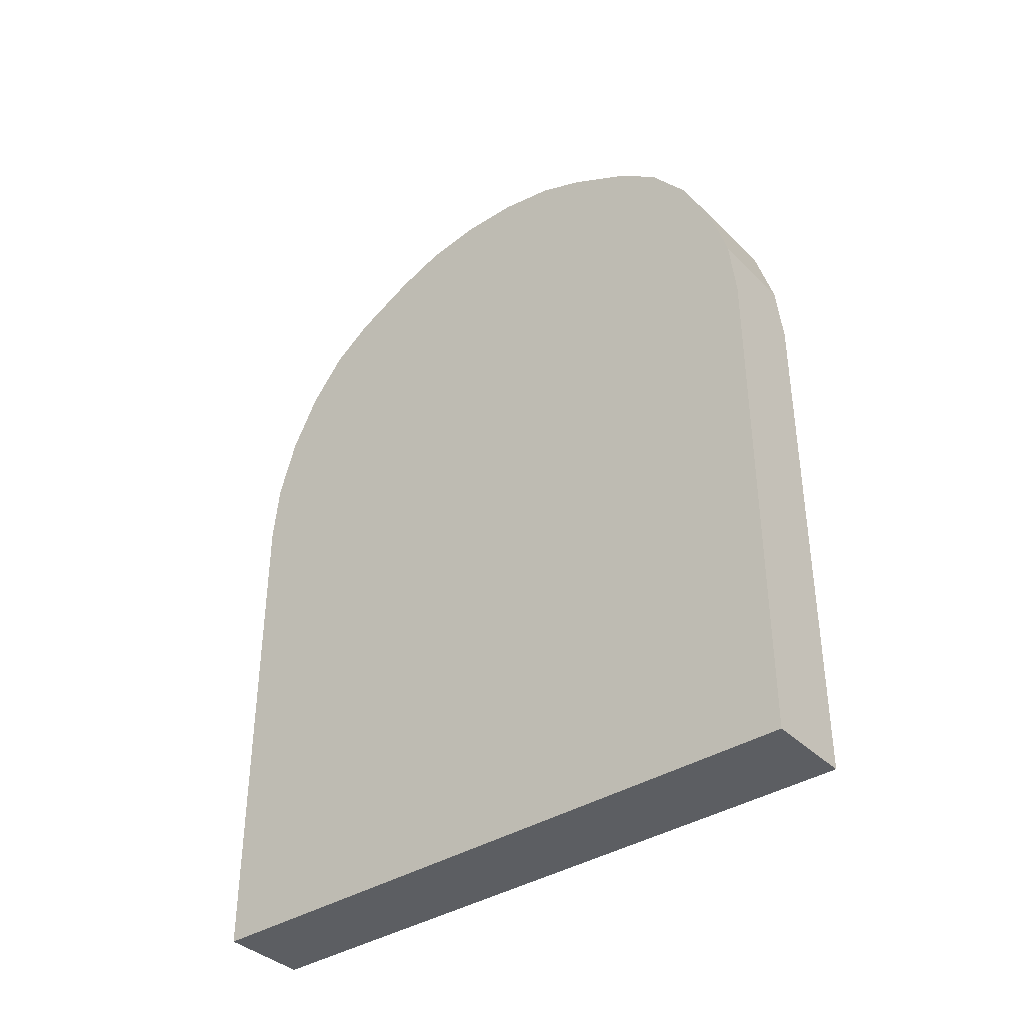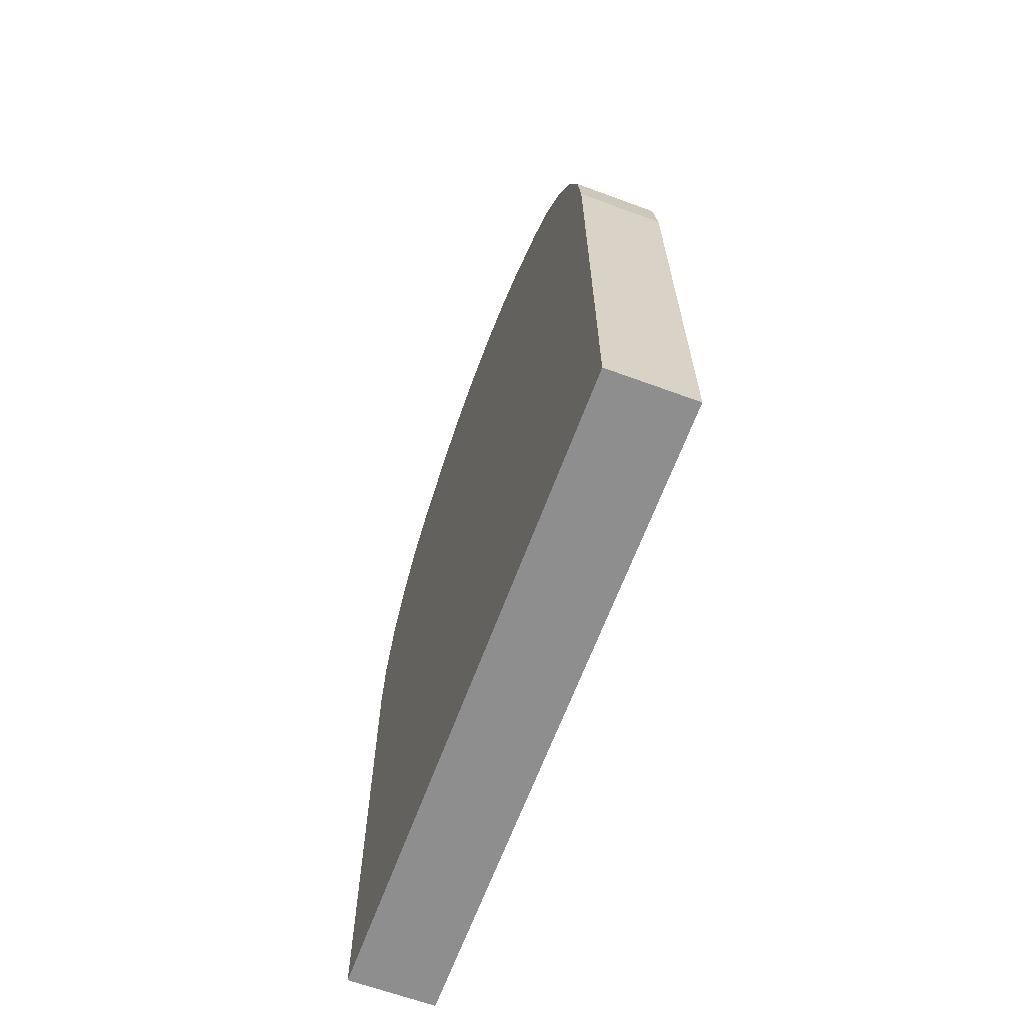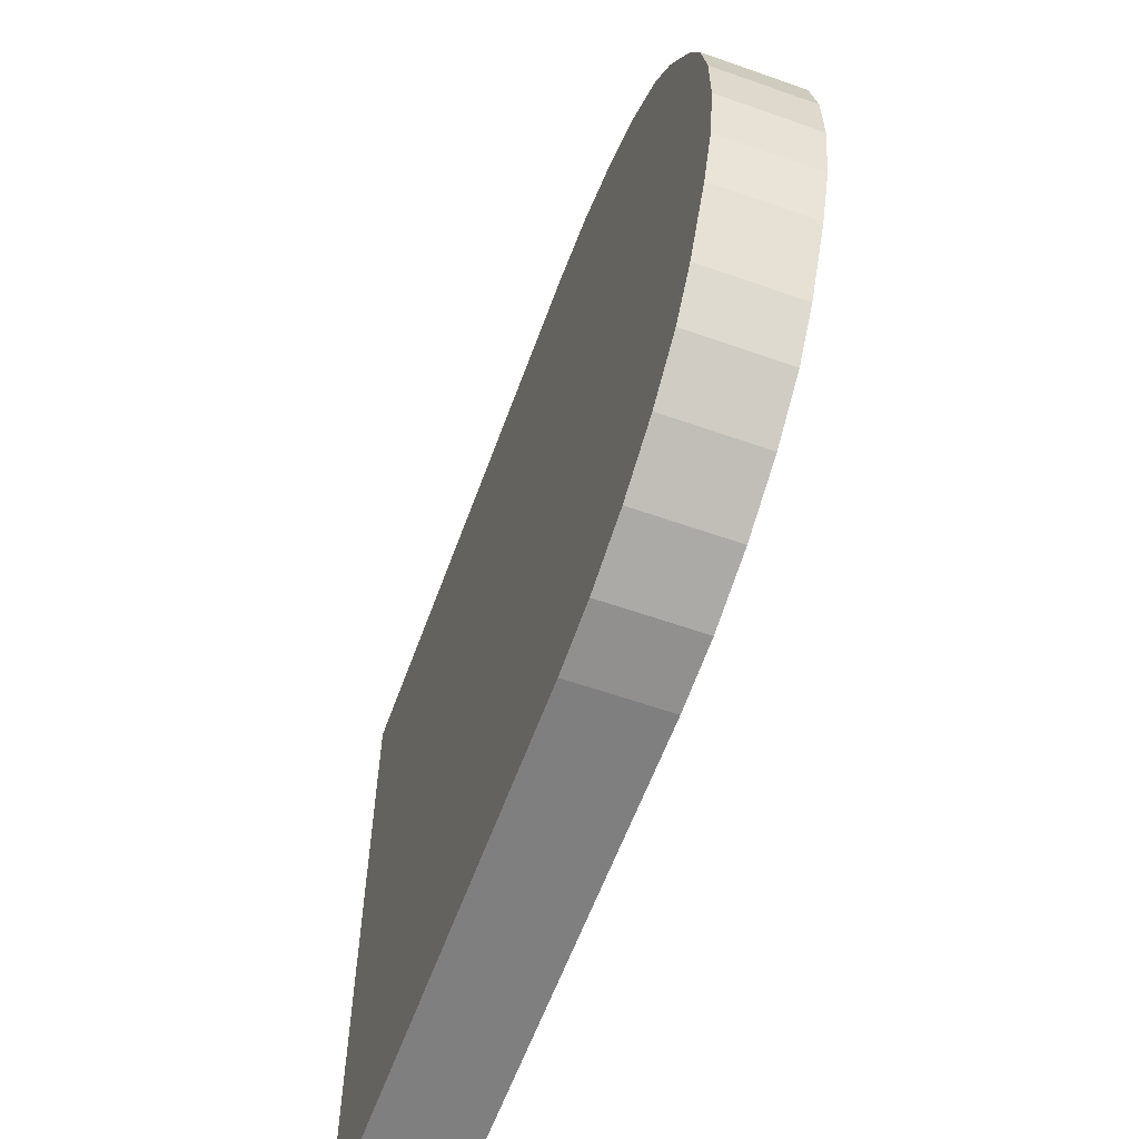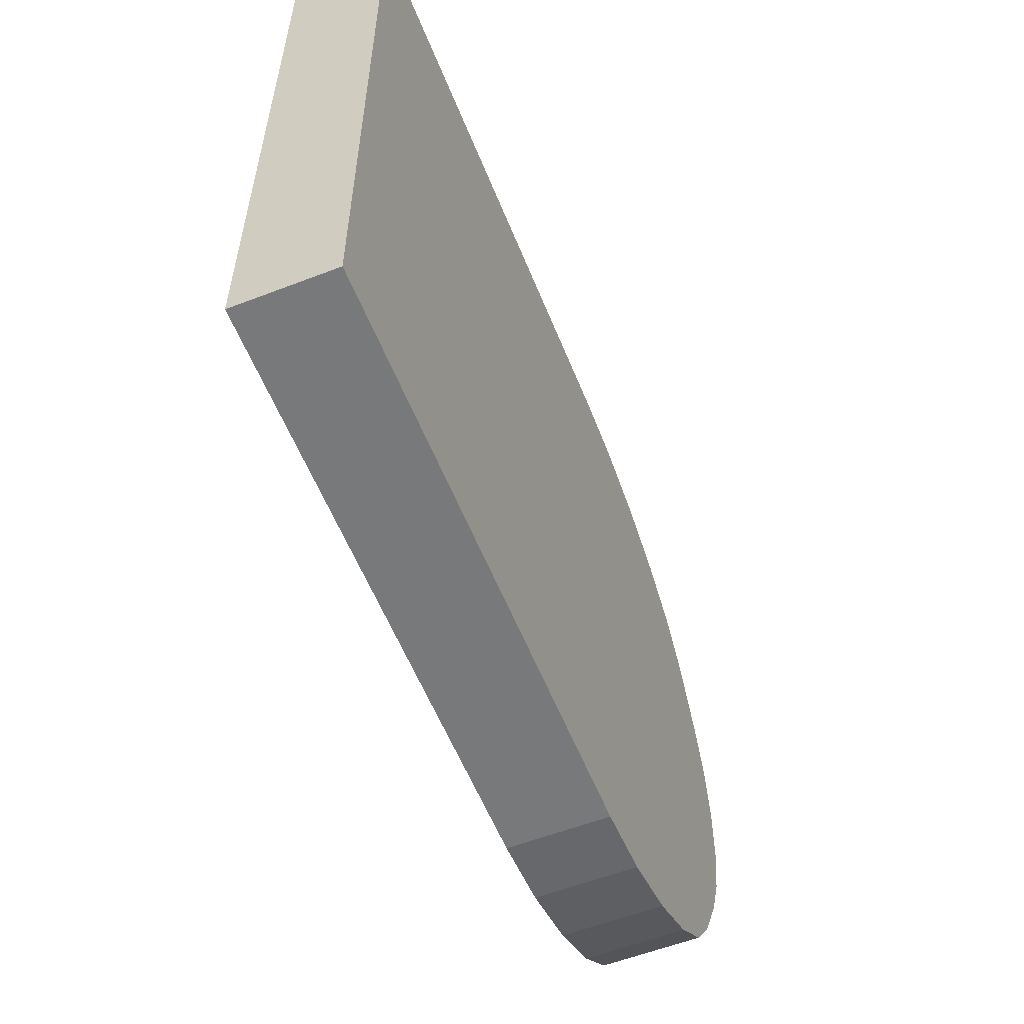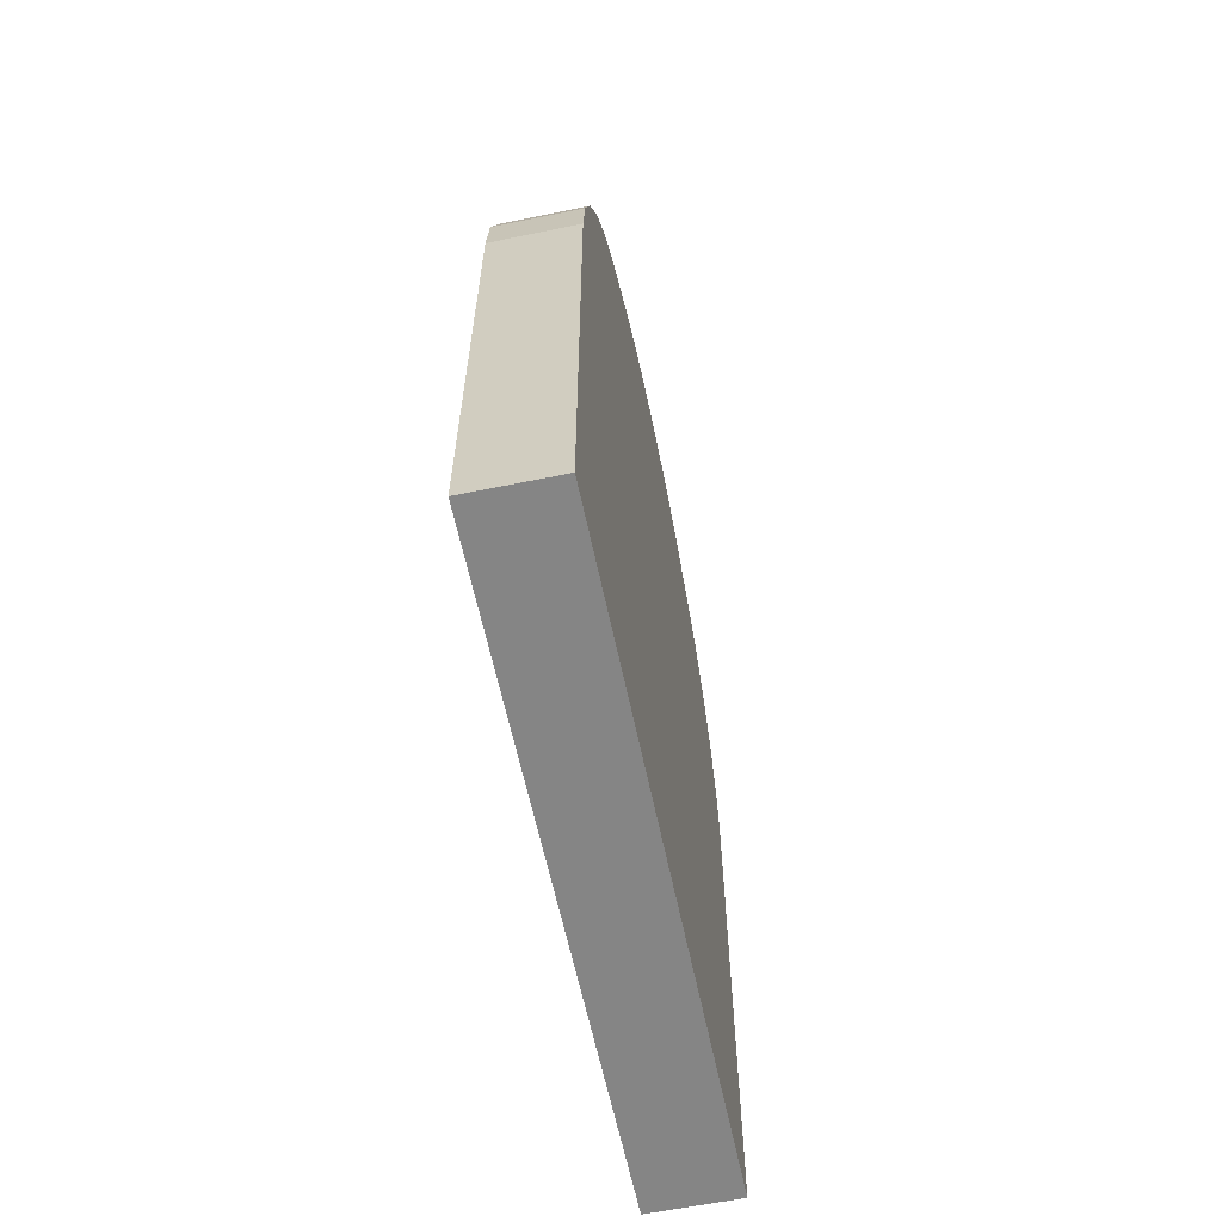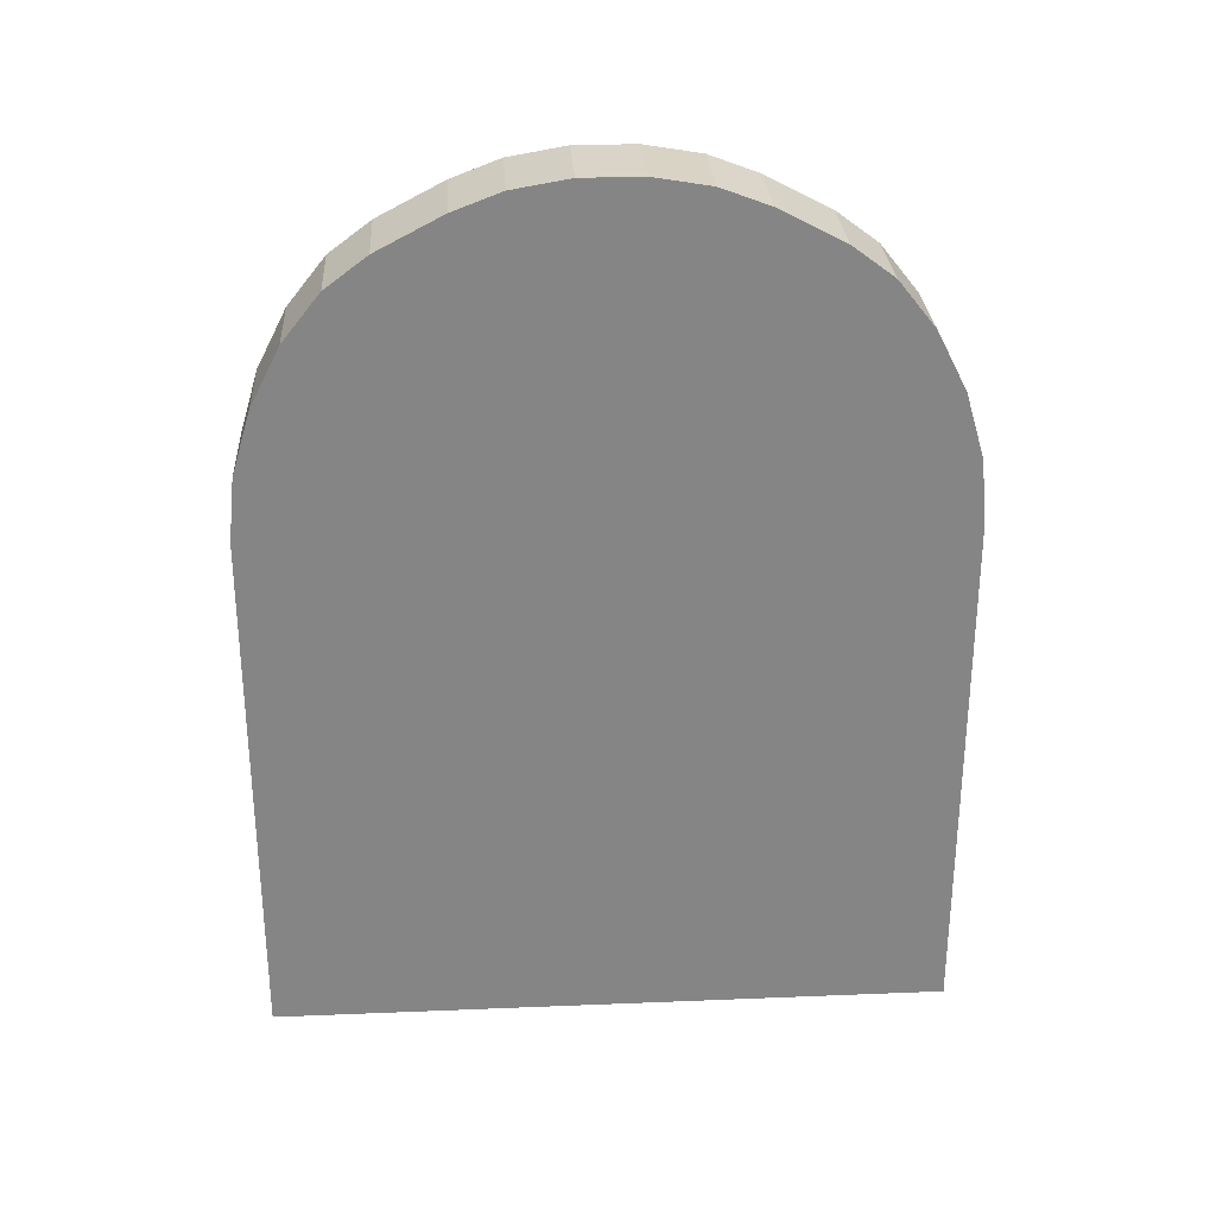
<metadata>
{"format":"obj","ext":"obj","renderer":"f3d","projection":"perspective","resolution":1024,"background":"white","views":[{"elev":-37.7,"azim":-50.9,"up":"+Y"},{"elev":-65.0,"azim":-20.3,"up":"+Y"},{"elev":-59.9,"azim":160.1,"up":"+Z"},{"elev":-57.7,"azim":21.8,"up":"+Z"},{"elev":-61.7,"azim":11.8,"up":"+Y"},{"elev":28.6,"azim":86.5,"up":"+Y"}]}
</metadata>
<code>
o Cube_Cube.001
v -0.1 0 0.75
v -0.1 0 -0.75
v 0.1 0 0.75
v 0.1 0 -0.75
v -0.1 0 0
v 0.1 0 0
v -0.1 1.177 0.75
v -0.1 1.766 0.448
v -0.1 1.318 0.7352
v -0.1 1.461 0.6923
v -0.1 1.591 0.6255
v -0.1 1.697 0.5413
v -0.1 1.766 -0.448
v -0.1 1.177 -0.75
v -0.1 1.697 -0.5413
v -0.1 1.591 -0.6255
v -0.1 1.461 -0.6923
v -0.1 1.318 -0.7352
v 0.1 1.766 0.448
v 0.1 1.177 0.75
v 0.1 1.697 0.5413
v 0.1 1.591 0.6255
v 0.1 1.461 0.6923
v 0.1 1.318 0.7352
v 0.1 1.177 -0.75
v 0.1 1.766 -0.448
v 0.1 1.318 -0.7352
v 0.1 1.461 -0.6923
v 0.1 1.591 -0.6255
v 0.1 1.697 -0.5413
v -0.1 1.843 0.302
v -0.1 1.843 -0.302
v -0.1 1.568 0
v -0.1 1.883 0.1939
v -0.1 1.905 0.0668
v -0.1 1.905 -0.0668
v -0.1 1.883 -0.1939
v 0.1 1.843 -0.302
v 0.1 1.843 0.302
v 0.1 1.568 0
v 0.1 1.883 -0.1939
v 0.1 1.905 -0.0668
v 0.1 1.905 0.0668
v 0.1 1.883 0.1939
f 2 14 25 4
f 23 24 40
f 28 40 27
f 39 31 8 19
f 5 6 3 1
f 26 13 32 38
f 17 18 33
f 2 4 6 5
f 3 20 7 1
f 31 34 33
f 34 35 33
f 35 36 33
f 36 37 33
f 37 32 33
f 38 41 40
f 41 42 40
f 42 43 40
f 43 44 40
f 44 39 40
f 13 26 30 15
f 15 30 29 16
f 16 29 28 17
f 17 28 27 18
f 18 27 25 14
f 19 8 12 21
f 21 12 11 22
f 22 11 10 23
f 23 10 9 24
f 24 9 7 20
f 31 39 44 34
f 34 44 43 35
f 35 43 42 36
f 36 42 41 37
f 37 41 38 32
f 10 33 9
f 25 27 40
f 28 29 40
f 30 26 40
f 38 40 26
f 40 39 19
f 29 30 40
f 25 40 6 4
f 19 21 40
f 22 23 40
f 24 20 40
f 21 22 40
f 7 33 5 1
f 33 32 13
f 13 15 33
f 16 17 33
f 18 14 33
f 15 16 33
f 6 40 20 3
f 7 9 33
f 10 11 33
f 12 8 33
f 31 33 8
f 11 12 33
f 5 33 14 2

</code>
